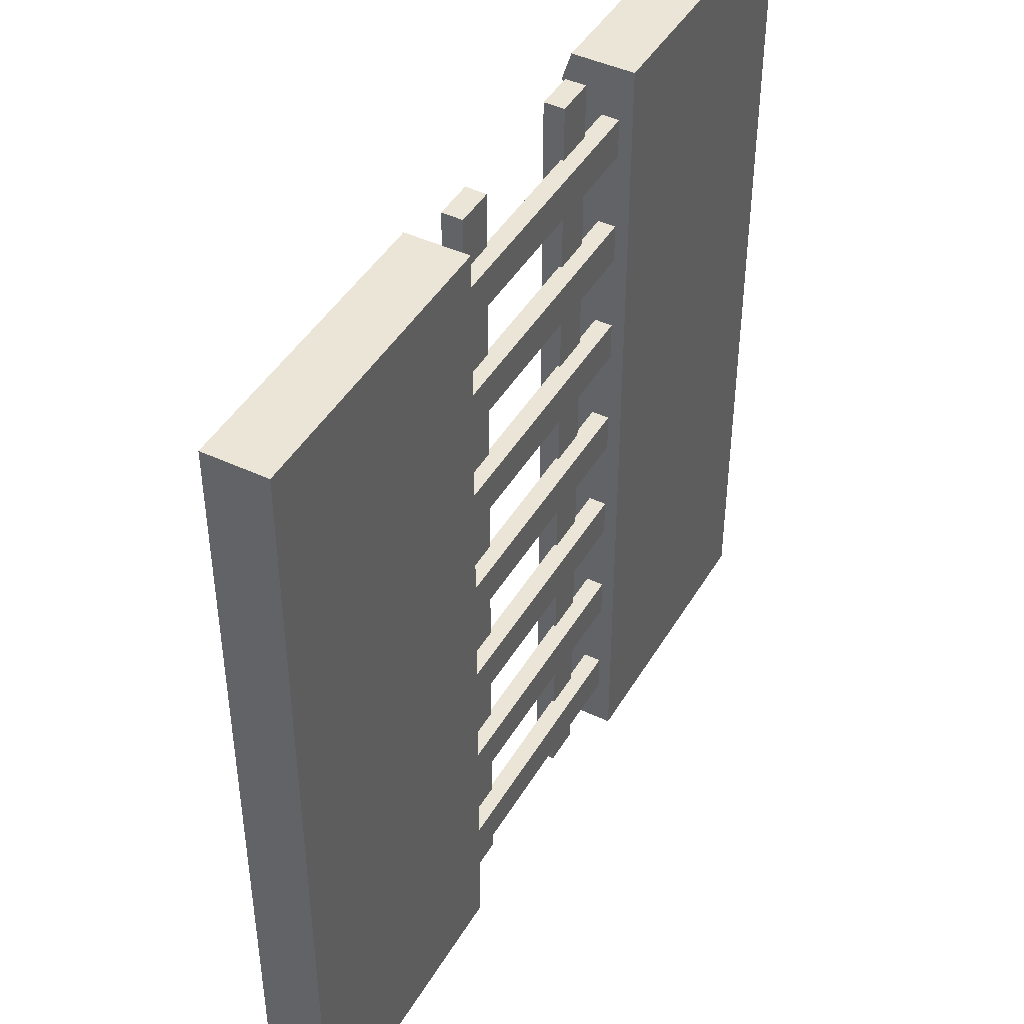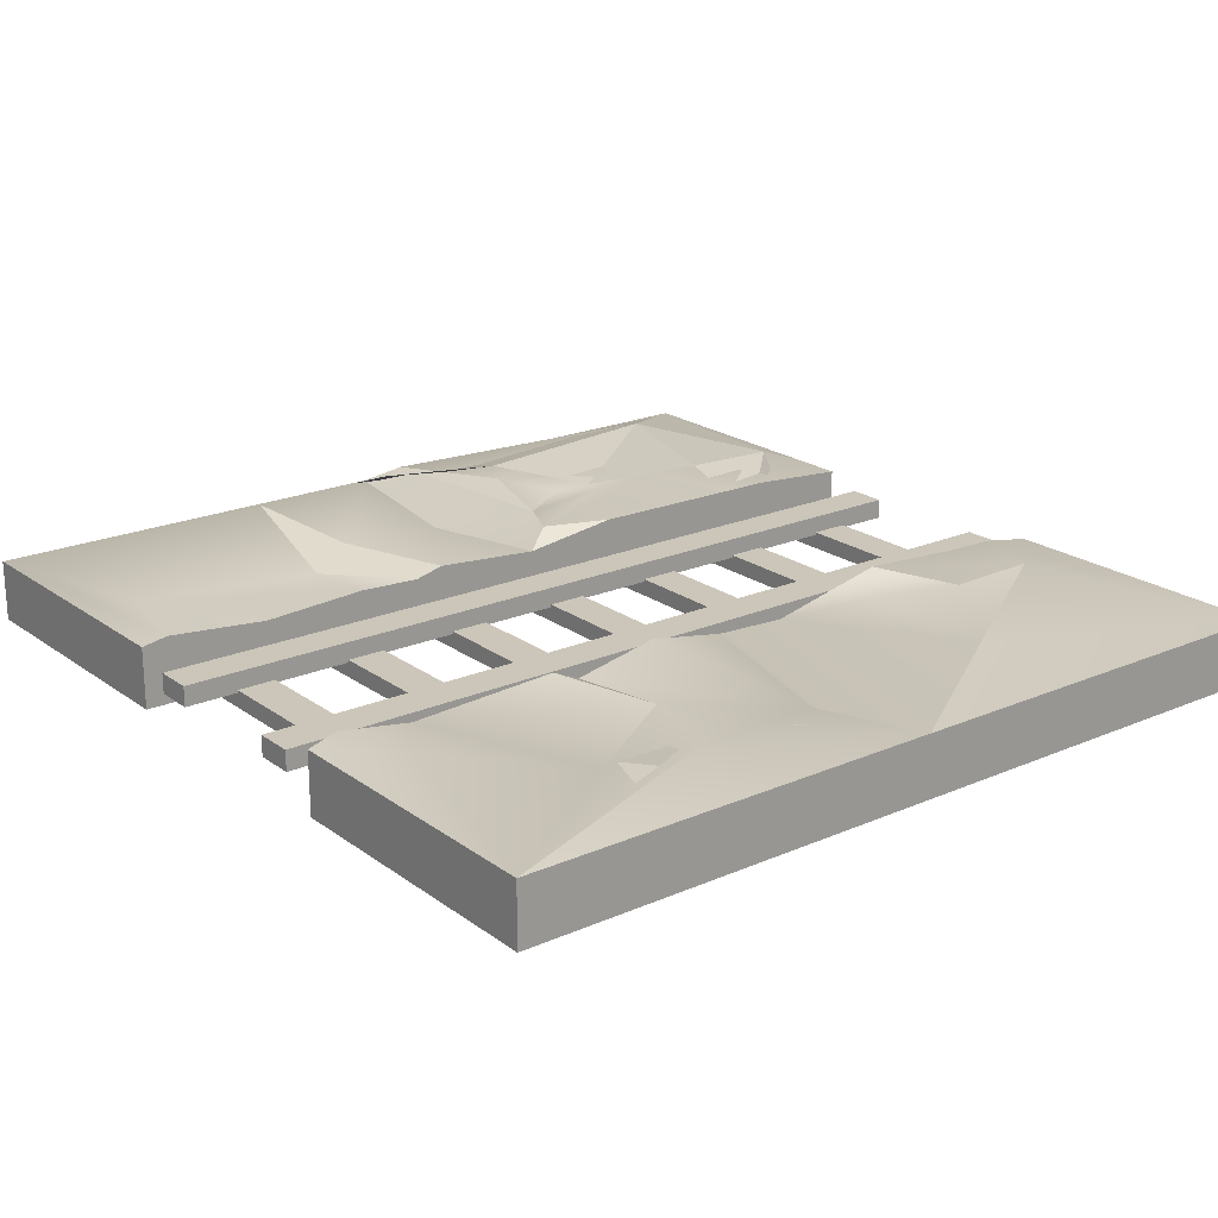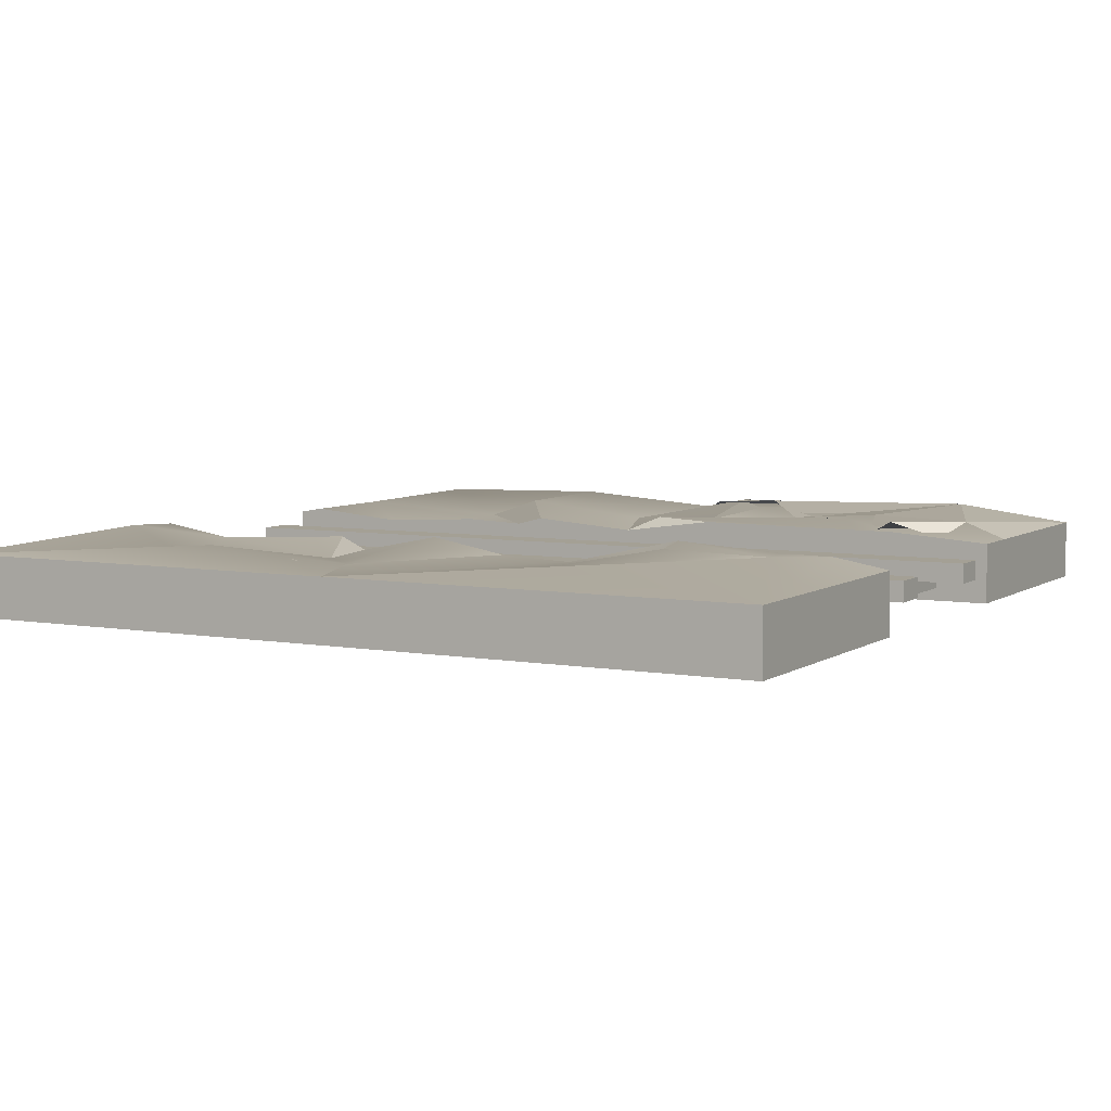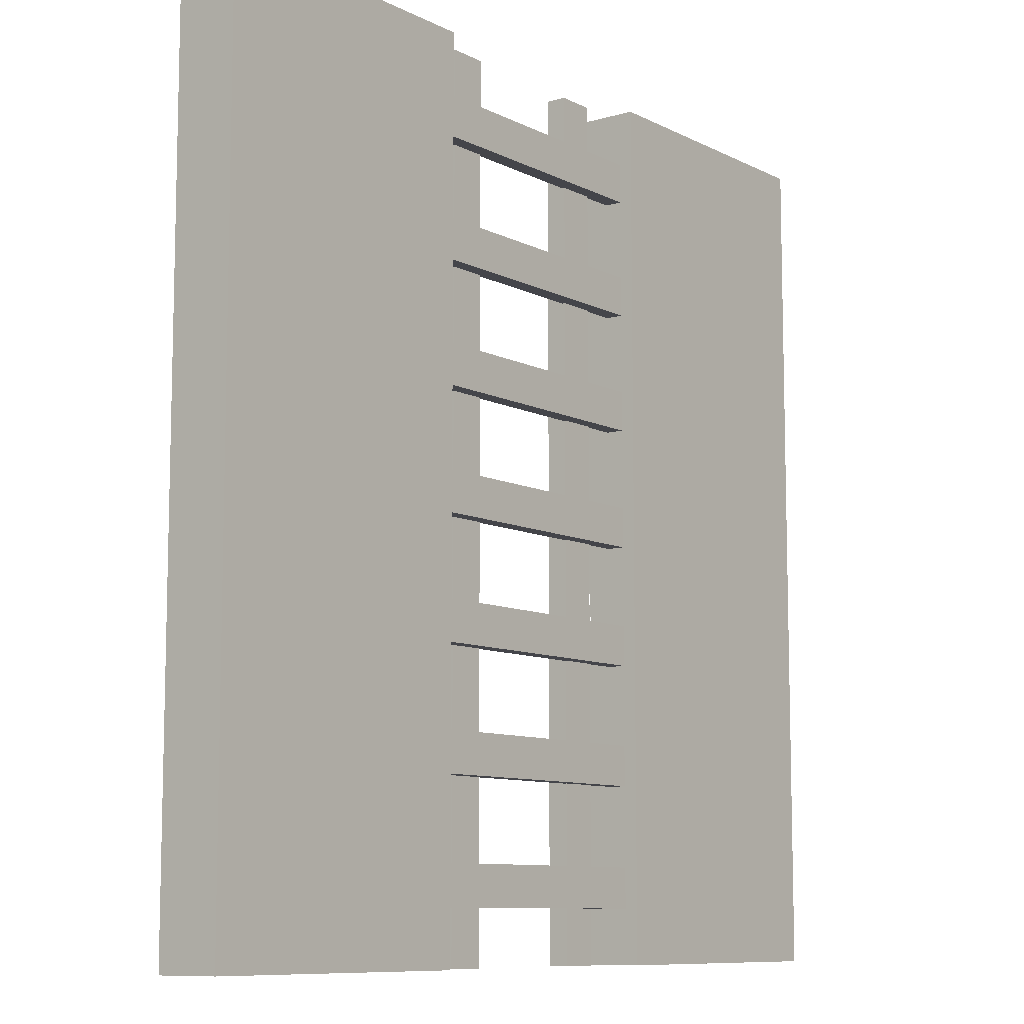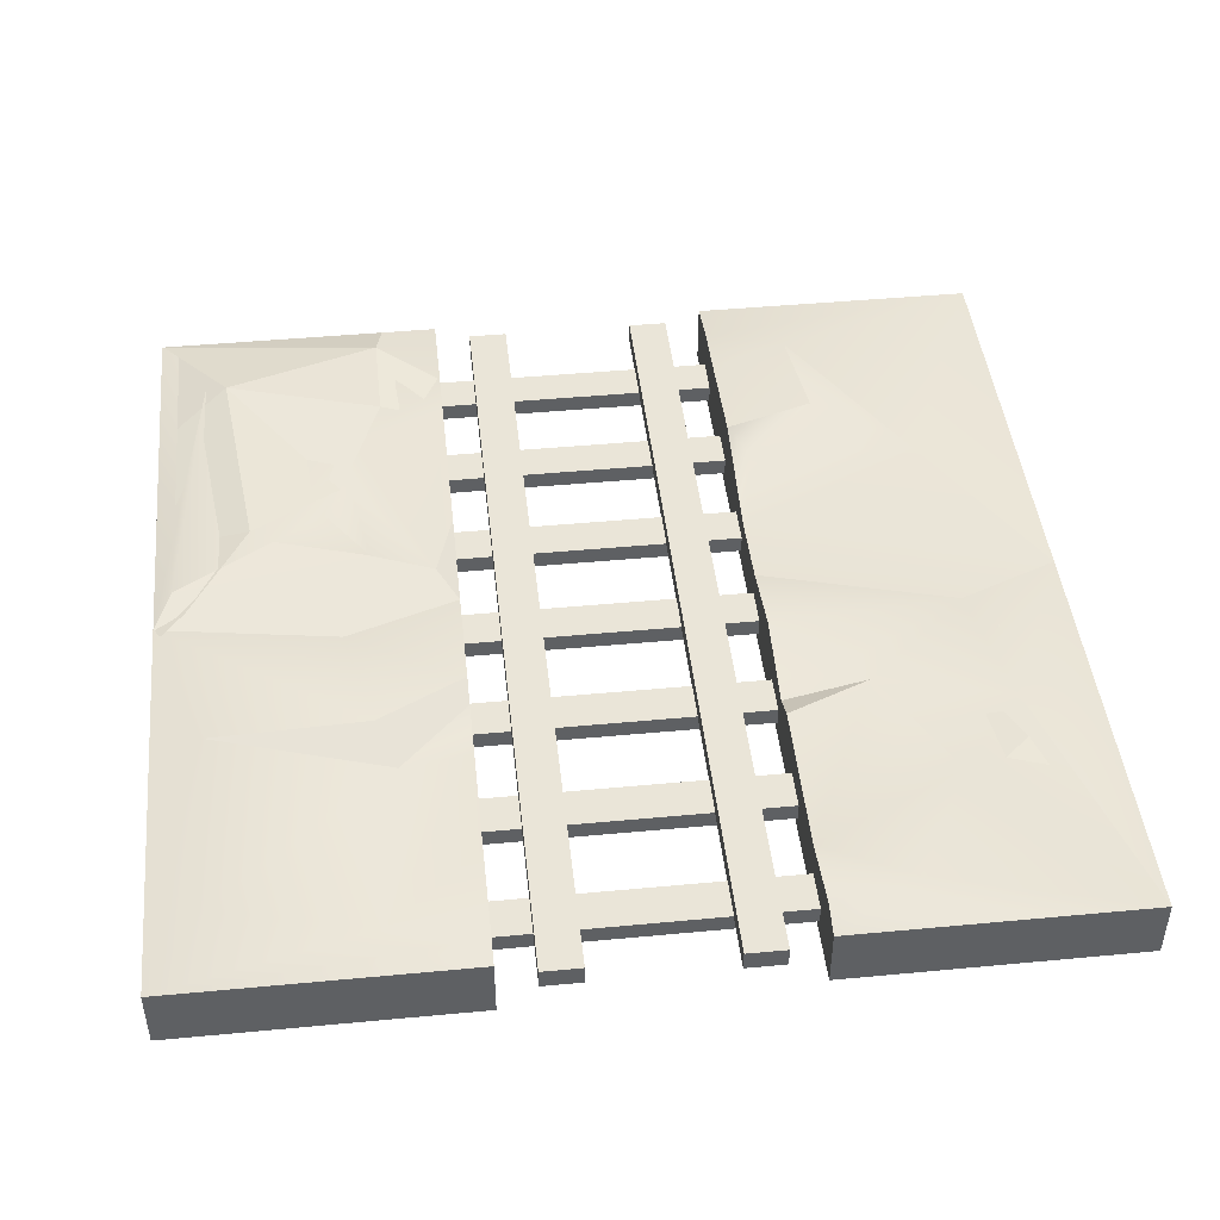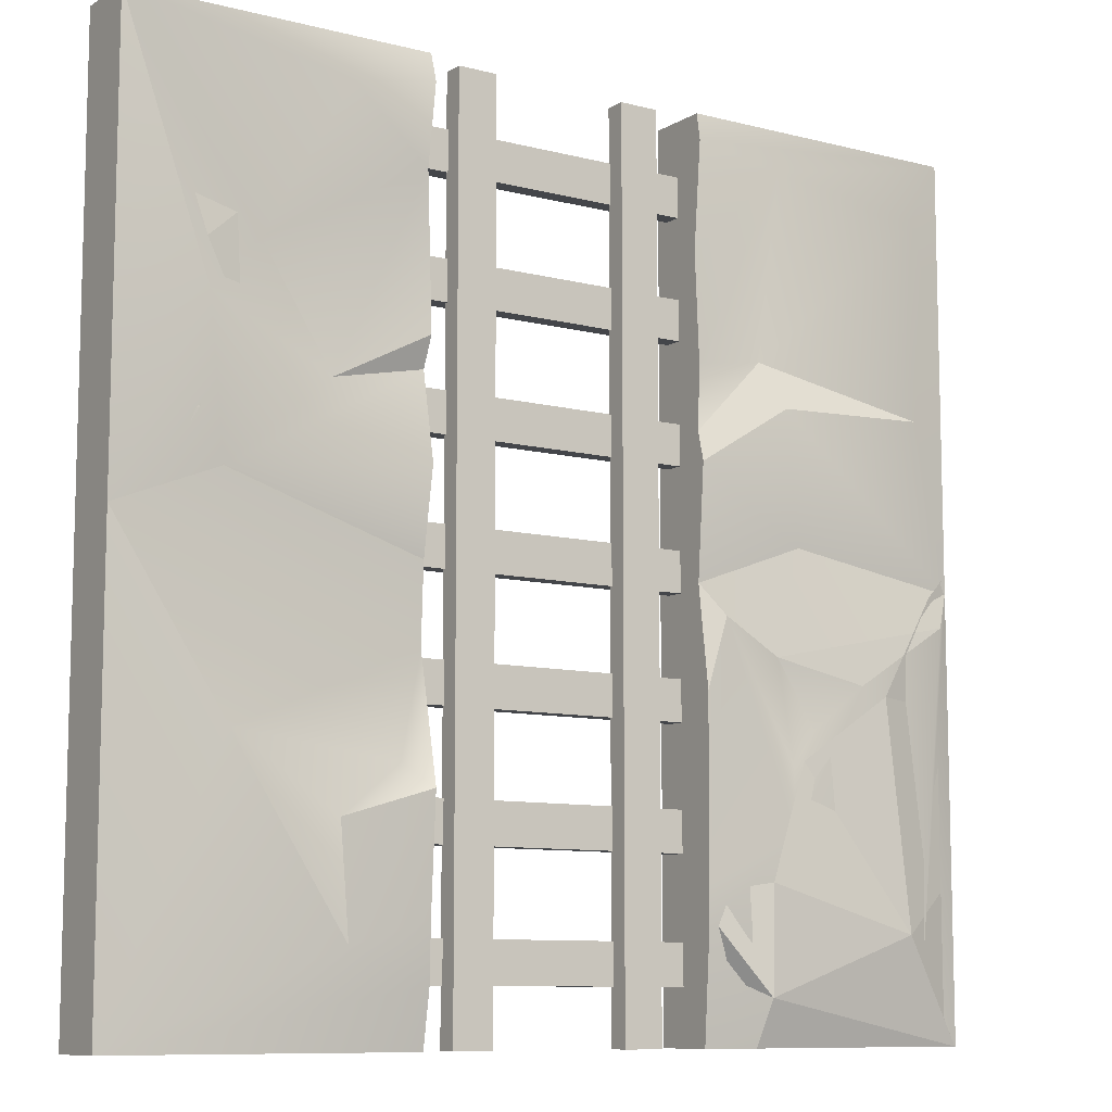
<metadata>
{"format":"obj","ext":"obj","renderer":"f3d","projection":"perspective","resolution":1024,"background":"white","views":[{"elev":44.4,"azim":-61.2,"up":"+Z"},{"elev":20.9,"azim":52.0,"up":"+Y"},{"elev":5.8,"azim":118.6,"up":"+Y"},{"elev":-9.3,"azim":-52.7,"up":"+Z"},{"elev":45.1,"azim":-6.2,"up":"+Y"},{"elev":-9.5,"azim":146.2,"up":"+Z"}]}
</metadata>
<code>
g default
v -2.078 0.1274 -0.5231
v -1.227 0.1677 -0.789
v -2.078 0.1274 -1.991
v -0.9835 0.1274 -1.991
v -2.078 0.1274 -1.257
v -1.015 0.2185 -1.308
v -1.644 0.2186 -0.4929
v -1.753 0.2306 -1.515
v -2.078 0.1274 0.08322
v -1.938 0.1797 -0.02981
v -1.017 0.2013 -1.784
v -0.8524 0.137 -1.338
v -0.8529 0.1299 -1.706
v -0.7274 0.2119 -1.496
v -0.7285 -0.0996 -0.4539
v 0.7226 -0.0996 -0.4539
v -0.7285 -0.01751 -0.4539
v 0.7226 -0.01751 -0.4539
v -0.7285 -0.01751 -0.6375
v 0.7226 -0.01751 -0.6375
v -0.7285 -0.0996 -0.6375
v 0.7226 -0.0996 -0.6375
v -0.8015 -0.0996 0.09682
v 0.6496 -0.0996 0.09682
v -0.8015 -0.01751 0.09682
v 0.6496 -0.01751 0.09682
v -0.8015 -0.01751 -0.08675
v 0.6496 -0.01751 -0.08675
v -0.8015 -0.0996 -0.08675
v 0.6496 -0.0996 -0.08675
v -0.8099 -0.0996 1.198
v 0.6412 -0.0996 1.198
v -0.8099 -0.01751 1.198
v 0.6412 -0.01751 1.198
v -0.8099 -0.01751 1.015
v 0.6412 -0.01751 1.015
v -0.8099 -0.0996 1.015
v 0.6412 -0.0996 1.015
v -0.5438 -0.03023 2.001
v -0.3601 -0.03023 2.001
v -0.5438 0.06487 2.001
v -0.3601 0.06487 2.001
v -0.5438 0.06487 -1.991
v -0.3601 0.06487 -1.991
v -0.5438 -0.03023 -1.991
v -0.3601 -0.03023 -1.991
v -0.8099 -0.0996 0.6475
v 0.6412 -0.0996 0.6475
v -0.8099 -0.01751 0.6475
v 0.6412 -0.01751 0.6475
v -0.8099 -0.01751 0.464
v 0.6412 -0.01751 0.464
v -0.8099 -0.0996 0.464
v 0.6412 -0.0996 0.464
v -0.7285 -0.0996 -1.555
v 0.7226 -0.0996 -1.555
v -0.7285 -0.01751 -1.555
v 0.7226 -0.01751 -1.555
v -0.7285 -0.01751 -1.739
v 0.7226 -0.01751 -1.739
v -0.7285 -0.0996 -1.739
v 0.7226 -0.0996 -1.739
v 0.6285 0.2092 -0.9873
v 1.049 0.2142 -1.114
v 0.9997 0.1972 -1.592
v 0.6285 0.08548 -0.4306
v 0.7306 0.1122 -0.8858
v 1.995 0.1274 -1.991
v 1.496 0.1624 -0.795
v 0.6285 -0.1616 -1.991
v 1.995 -0.1616 -1.991
v 1.995 -0.1616 0.005038
v 0.6285 -0.1616 0.005038
v 0.6285 0.1017 -0.08066
v 1.995 0.1274 0.005038
v 0.6285 0.08907 0.6901
v 1.041 0.08971 0.6062
v 1.524 0.1274 0.1938
v 0.6285 0.1484 0.8213
v 0.6285 0.1121 1.519
v 0.6285 0.1686 0.2949
v 1.627 0.1897 0.8533
v 1.348 0.05495 1.131
v 0.6285 0.1684 1.87
v 1.017 0.1936 1.79
v 1.995 0.1274 2.001
v 1.995 -0.1616 2.001
v 0.6285 -0.1616 2.001
v 0.6285 0.1274 2.001
v 0.6285 0.1773 -1.487
v 0.6285 0.1714 -1.74
v 0.6285 0.1274 -1.991
v 1.504 0.1585 1.177
v 1.995 0.1274 1.321
v 1.454 0.1215 0.663
v 1.995 0.1274 0.2537
v 1.641 0.151 0.4004
v 1.846 0.1206 0.03751
v 1.858 0.15 0.8627
v -0.8099 -0.0996 1.749
v 0.6412 -0.0996 1.749
v -0.8099 -0.01751 1.749
v 0.6412 -0.01751 1.749
v -0.8099 -0.01751 1.565
v 0.6412 -0.01751 1.565
v -0.8099 -0.0996 1.565
v 0.6412 -0.0996 1.565
v -0.7158 0.1518 0.4598
v -1.125 0.2077 0.7257
v -1.038 0.1286 0.9342
v -0.7158 0.1175 0.5957
v -0.7158 0.1304 0.8896
v -1.131 0.1627 1.795
v -1.849 0.1959 1.654
v -2.082 0.1274 2.001
v -0.7158 0.1032 1.391
v -0.7158 0.1487 1.877
v -0.7158 0.1274 2.001
v -2.082 -0.1616 2.001
v -0.7158 -0.1616 2.001
v -0.7158 -0.1616 0.005038
v -0.7158 -0.1616 -1.991
v -1.85 0.2122 0.7545
v -1.245 0.1274 0.1368
v -0.7158 0.1107 -0.05782
v -2.082 -0.1616 0.005038
v -2.082 0.1274 0.005038
v -1.106 0.1472 -0.3498
v -0.8126 0.1784 -0.1972
v -0.7158 0.1724 -0.5198
v -1.183 0.153 -0.8126
v -1.995 0.1896 -0.1611
v -1.163 0.1821 -1.099
v -1.307 0.1392 -0.6511
v -1.543 0.1853 -0.4484
v -1.842 0.1996 -1.657
v -0.7158 0.1654 -1.325
v -0.7158 0.1274 -1.991
v -2.082 0.1274 -1.991
v -0.7158 0.1638 -1.506
v -2.082 -0.1616 -1.991
v -0.7285 -0.0996 -1.005
v 0.7226 -0.0996 -1.005
v -0.7285 -0.01751 -1.005
v 0.7226 -0.01751 -1.005
v -0.7285 -0.01751 -1.188
v 0.7226 -0.01751 -1.188
v -0.7285 -0.0996 -1.188
v 0.7226 -0.0996 -1.188
v 0.2727 -0.03023 2.001
v 0.4565 -0.03023 2.001
v 0.2727 0.06487 2.001
v 0.4565 0.06487 2.001
v 0.2727 0.06487 -1.991
v 0.4565 0.06487 -1.991
v 0.2727 -0.03023 -1.991
v 0.4565 -0.03023 -1.991
g piso_4:piso_3musgo_5
f 3 11 4
f 1 7 8 5
f 8 7 2
f 8 2 6
f 5 8 3
f 7 1 9 10
f 3 8 11
f 11 14 13
f 11 6 12 14
f 11 8 6
f 15 16 18 17
f 17 18 20 19
f 19 20 22 21
f 21 22 16 15
f 16 22 20 18
f 21 15 17 19
f 23 24 26 25
f 25 26 28 27
f 27 28 30 29
f 29 30 24 23
f 24 30 28 26
f 29 23 25 27
f 31 32 34 33
f 33 34 36 35
f 35 36 38 37
f 37 38 32 31
f 32 38 36 34
f 37 31 33 35
f 39 40 42 41
f 41 42 44 43
f 43 44 46 45
f 45 46 40 39
f 40 46 44 42
f 45 39 41 43
f 47 48 50 49
f 49 50 52 51
f 51 52 54 53
f 53 54 48 47
f 48 54 52 50
f 53 47 49 51
f 55 56 58 57
f 57 58 60 59
f 59 60 62 61
f 61 62 56 55
f 56 62 60 58
f 61 55 57 59
f 63 64 65
f 66 67 63
f 63 67 64
f 68 65 69
f 65 64 69
f 69 64 67
f 70 71 72 73
f 66 69 67
f 74 81 78
f 68 69 75
f 76 77 78 81
f 66 74 78 75
f 79 77 76
f 66 75 69
f 80 77 79
f 75 72 71 68
f 78 77 82 75
f 82 77 83
f 84 85 80
f 75 82 86
f 86 82 83
f 86 83 85
f 73 72 87 88
f 80 83 77
f 80 85 83
f 87 72 75 86
f 89 86 85 84
f 88 87 86 89
f 63 65 90
f 90 65 91
f 91 65 68 92
f 92 68 71 70
f 66 73 74
f 70 91 92
f 70 90 91
f 63 90 70
f 63 73 66
f 84 88 89
f 74 73 81
f 81 73 76
f 79 88 80
f 80 88 84
f 76 88 79
f 76 73 88
f 63 70 73
f 93 99 97 95
f 96 99 94
f 97 96 98
f 93 94 99
f 97 99 96
f 100 101 103 102
f 102 103 105 104
f 104 105 107 106
f 106 107 101 100
f 101 107 105 103
f 106 100 102 104
f 110 111 108 109 123
f 111 110 112
f 113 110 114
f 115 113 114
f 112 110 113 116
f 116 113 117
f 118 115 119 120
f 117 113 115 118
f 115 114 123 127
f 110 123 114
f 124 109 108 125
f 125 130 129
f 120 119 126 121
f 125 129 128 124
f 127 123 109
f 127 109 124
f 129 131 128
f 124 128 132 127
f 129 133 131
f 128 134 135
f 128 131 134
f 132 128 135
f 127 126 119 115
f 133 135 134 131
f 136 132 135 133
f 137 133 129 130
f 127 132 136 139
f 138 139 136 140
f 140 136 133 137
f 121 126 141 122
f 141 126 127 139
f 122 141 139 138
f 120 116 117
f 120 117 118
f 140 122 138
f 121 111 112
f 125 121 130
f 137 121 122
f 120 112 116
f 121 112 120
f 108 121 125
f 108 111 121
f 130 121 137
f 137 122 140
f 142 143 145 144
f 144 145 147 146
f 146 147 149 148
f 148 149 143 142
f 143 149 147 145
f 148 142 144 146
f 150 151 153 152
f 152 153 155 154
f 154 155 157 156
f 156 157 151 150
f 151 157 155 153
f 156 150 152 154

</code>
